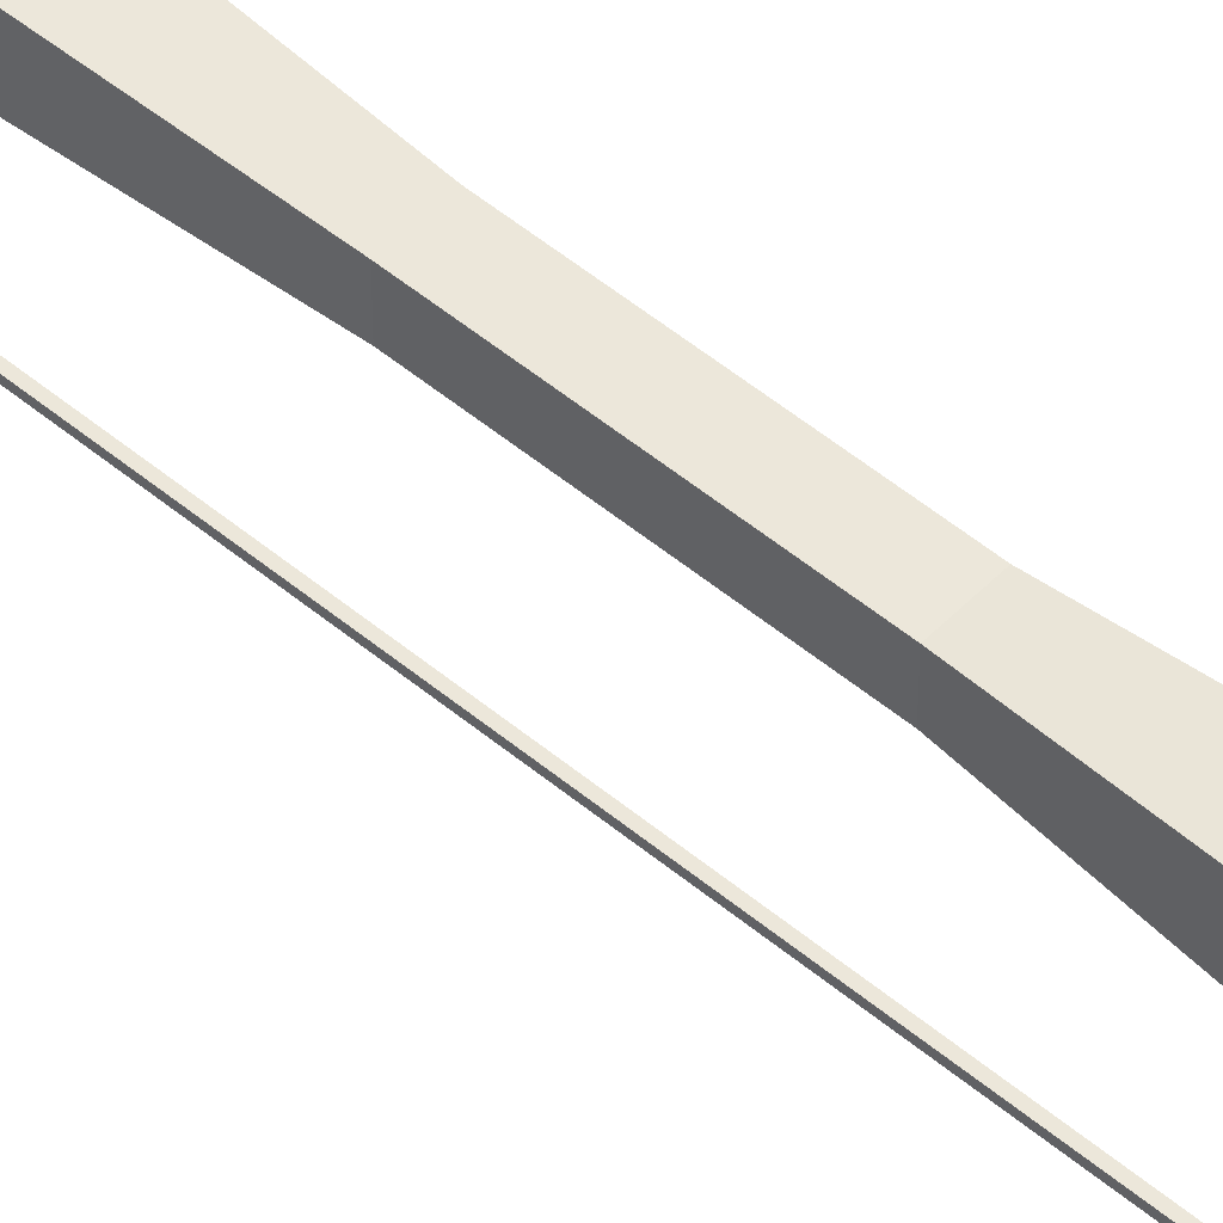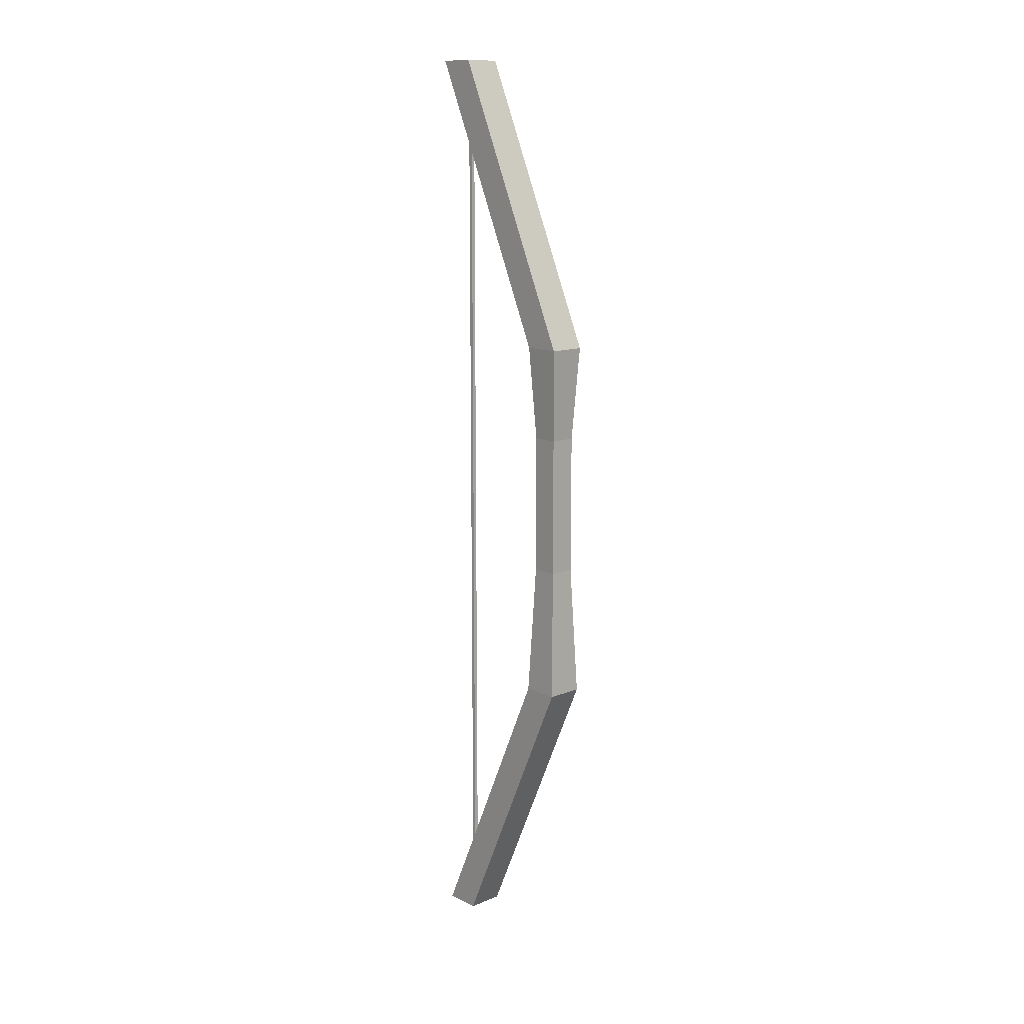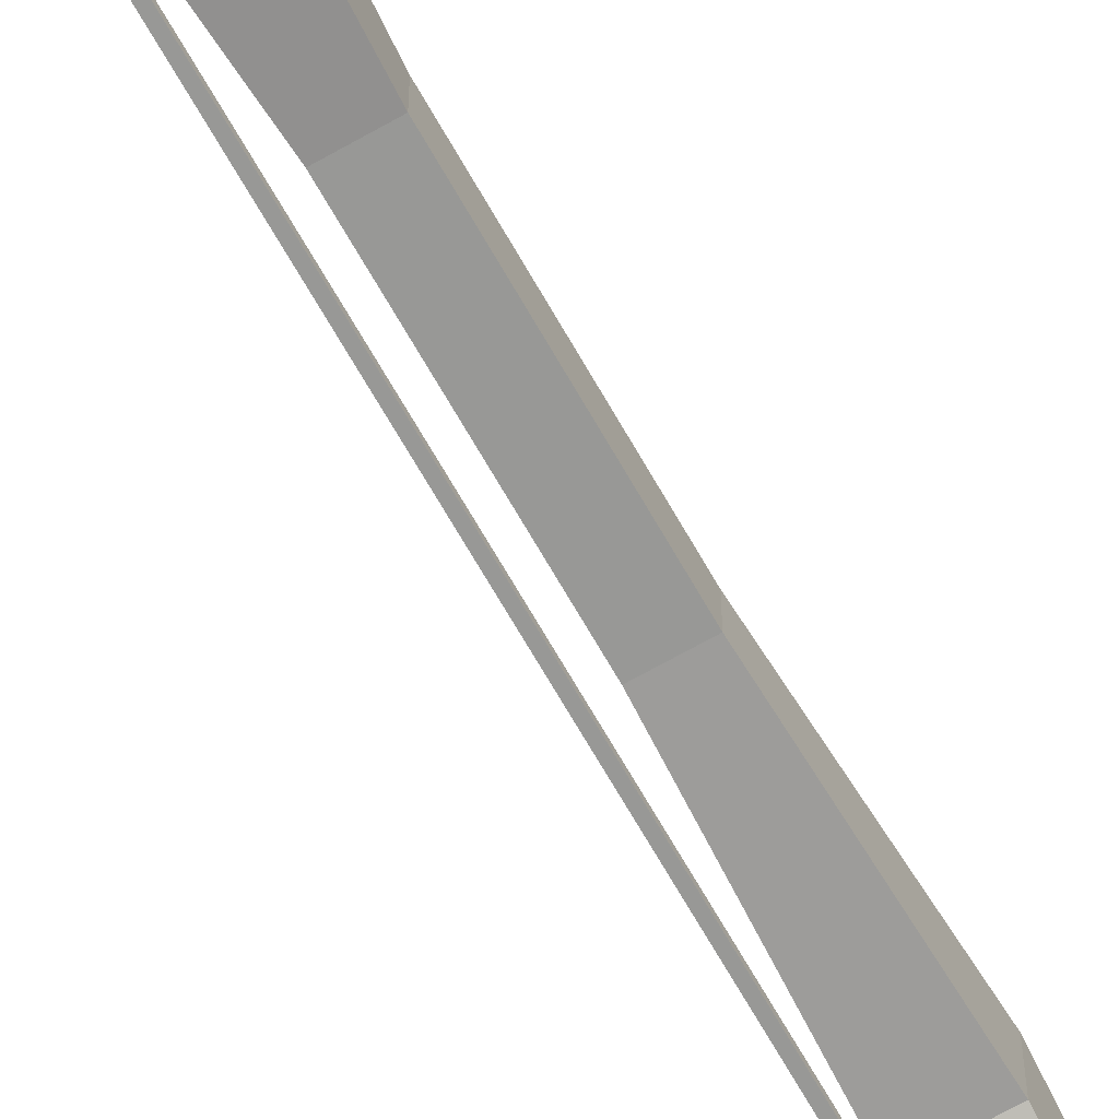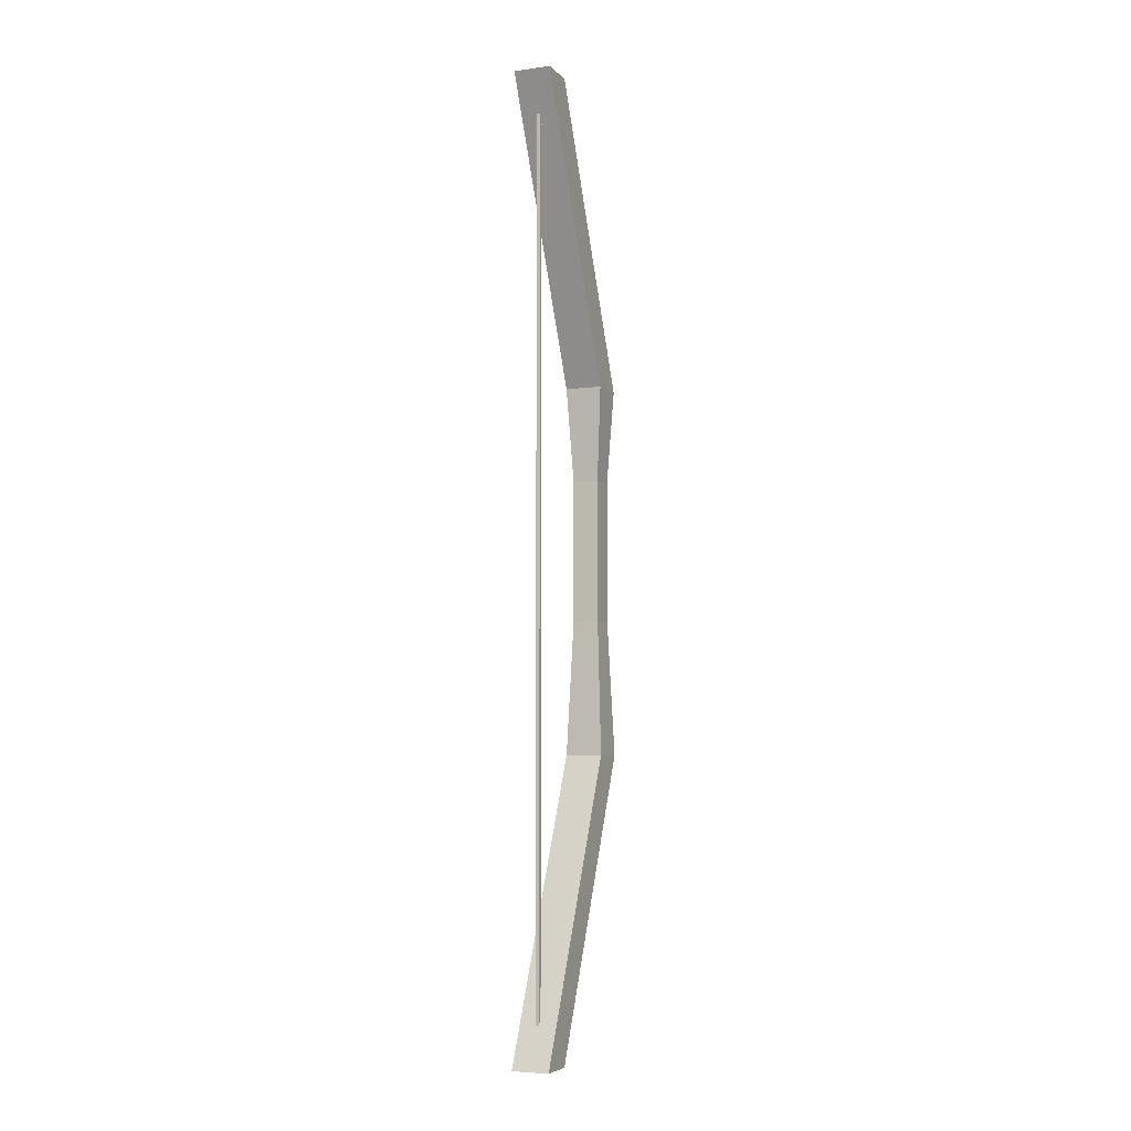
<metadata>
{"format":"obj","ext":"obj","renderer":"f3d","projection":"perspective","resolution":1024,"background":"white","views":[{"elev":51.3,"azim":132.3,"up":"+Z"},{"elev":13.2,"azim":-42.2,"up":"+Y"},{"elev":-68.4,"azim":-150.4,"up":"+Z"},{"elev":-5.7,"azim":-157.2,"up":"+Y"}]}
</metadata>
<code>
o Bow
g Bow
v -0.01 -1.211 -0.351
v -0.01 -1.211 -0.361
v -0.01 1.306 -0.351
v -0.01 1.306 -0.361
v -1.155e-07 -1.211 -0.361
v -1.155e-07 1.306 -0.361
v -1.146e-07 -1.211 -0.351
v -1.146e-07 1.306 -0.351
v 0.043 1.319 -0.3091
v -0.057 1.319 -0.3091
v 0.043 1.319 -0.4091
v -0.057 1.319 -0.4091
v 0.043 -1.243 -0.4091
v -0.057 -1.243 -0.4091
v 0.043 -1.243 -0.3091
v -0.057 -1.243 -0.3091
v 0.043 0.538 0.04341
v -0.057 0.538 0.04341
v 0.043 0.538 -0.05659
v -0.057 0.538 -0.05659
v 0.043 -0.462 -0.05659
v -0.057 -0.462 -0.05659
v 0.043 -0.462 0.04341
v -0.057 -0.462 0.04341
v -0.04212 -0.1009 0.02853
v 0.02812 -0.1009 0.02853
v -0.04212 -0.1009 -0.04171
v 0.02812 -0.1009 -0.04171
v -0.04212 0.282 0.02853
v 0.02812 0.282 0.02853
v -0.04212 0.282 -0.04171
v 0.02812 0.282 -0.04171
f 3 4 2 1
f 4 6 5 2
f 6 8 7 5
f 8 3 1 7
f 8 6 4 3
f 1 2 5 7
f 11 12 10 9
f 15 16 14 13
f 9 10 18 17
f 11 9 17 19
f 10 12 20 18
f 12 11 19 20
f 13 14 22 21
f 15 13 21 23
f 14 16 24 22
f 16 15 23 24
f 26 25 24 23
f 25 27 22 24
f 21 22 27 28
f 23 21 28 26
f 30 29 25 26
f 17 18 29 30
f 31 27 25 29
f 20 31 29 18
f 32 31 20 19
f 28 27 31 32
f 17 30 32 19
f 30 26 28 32

</code>
